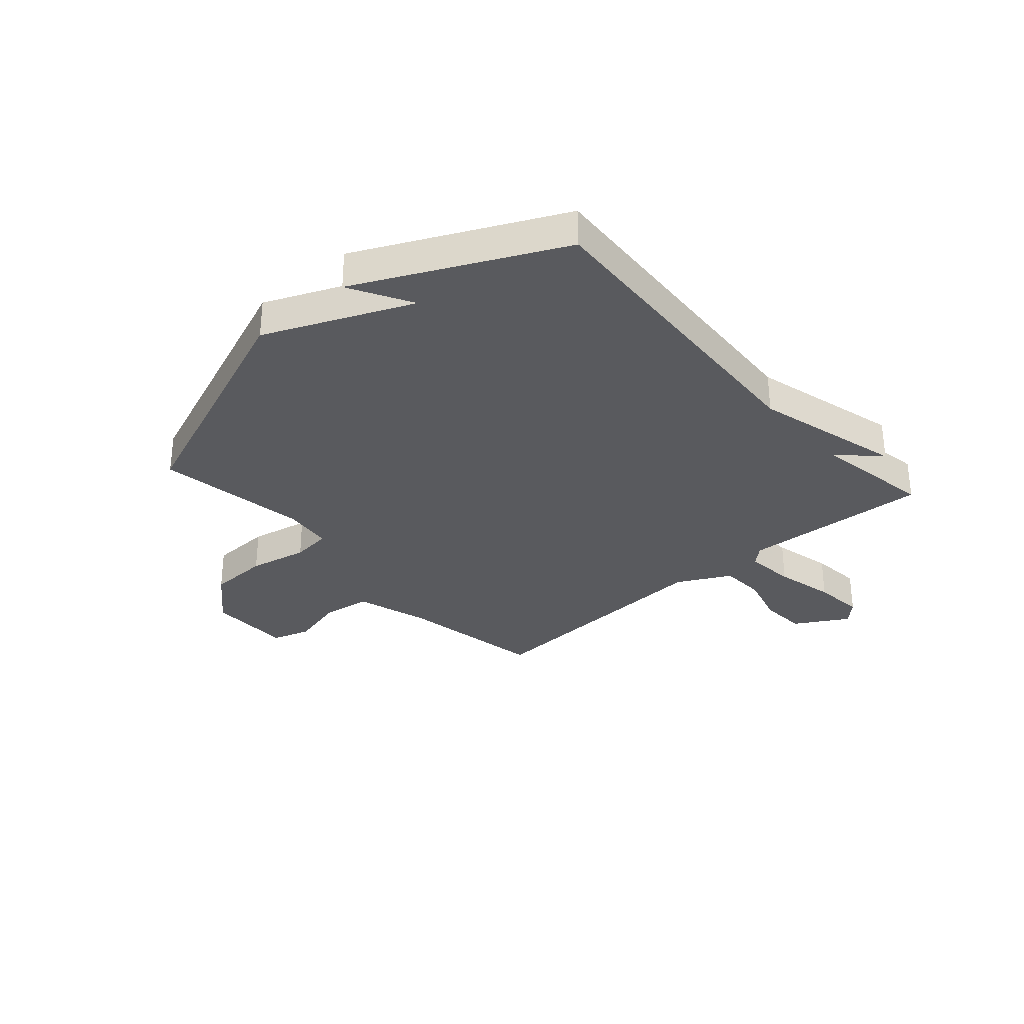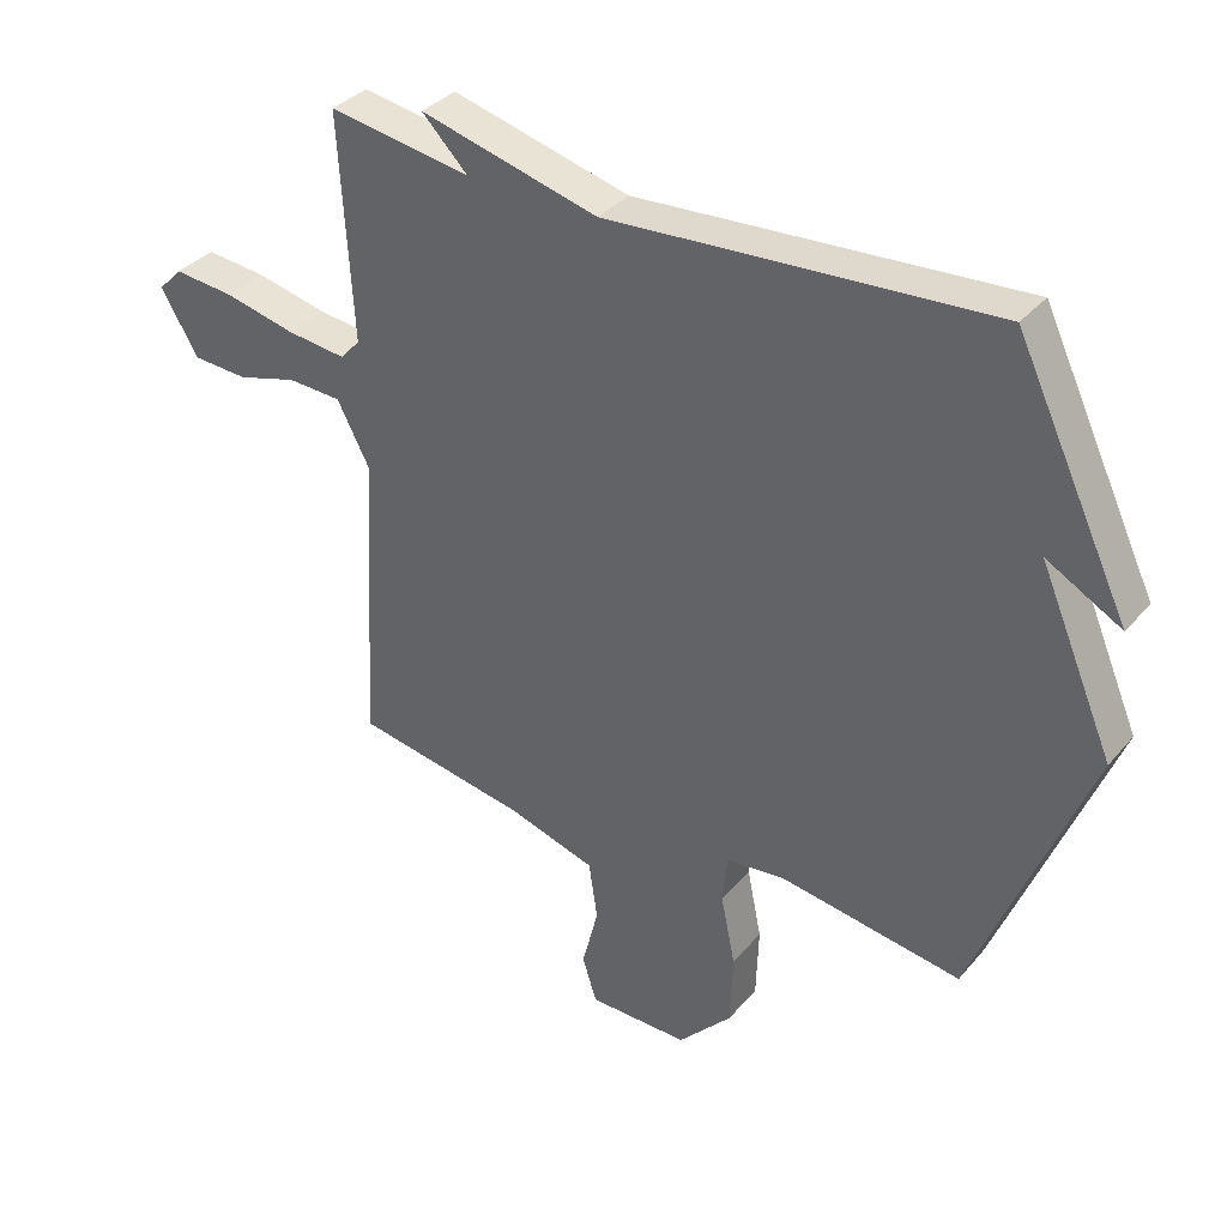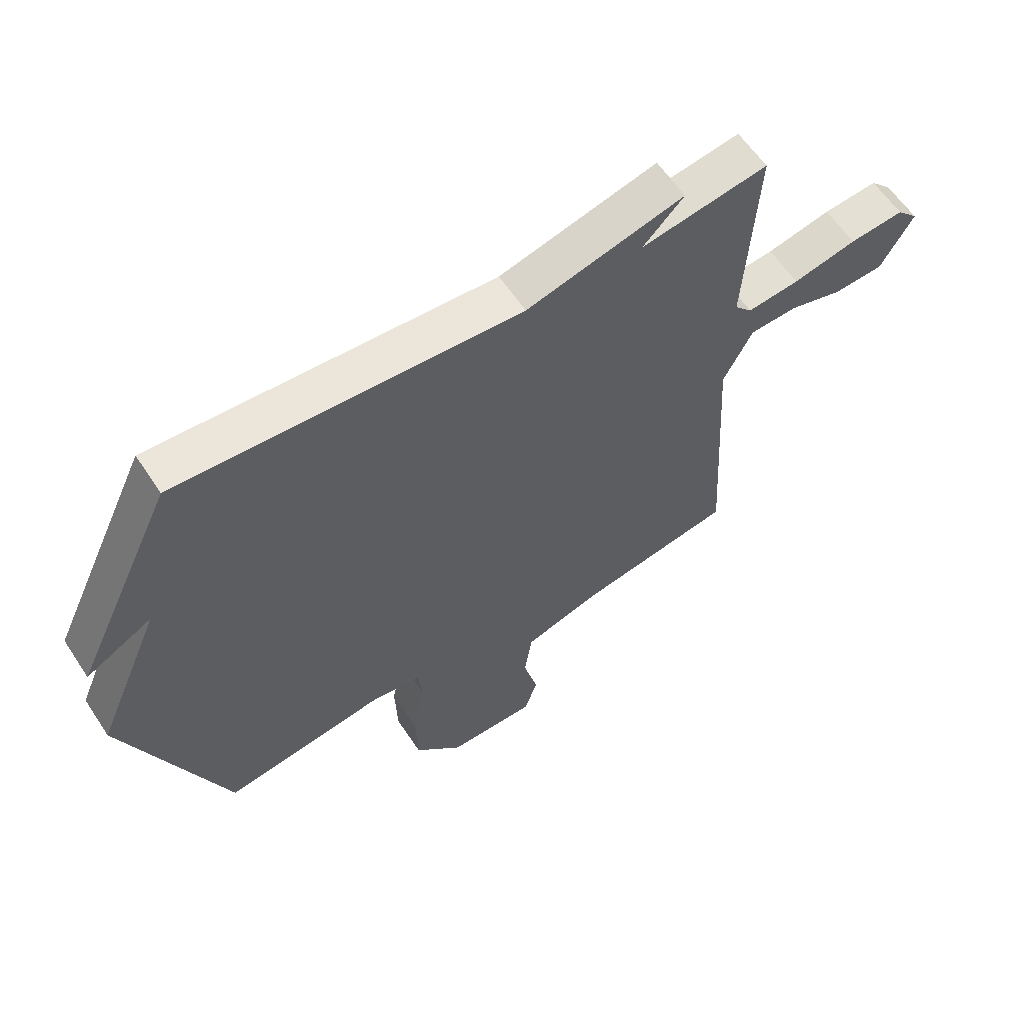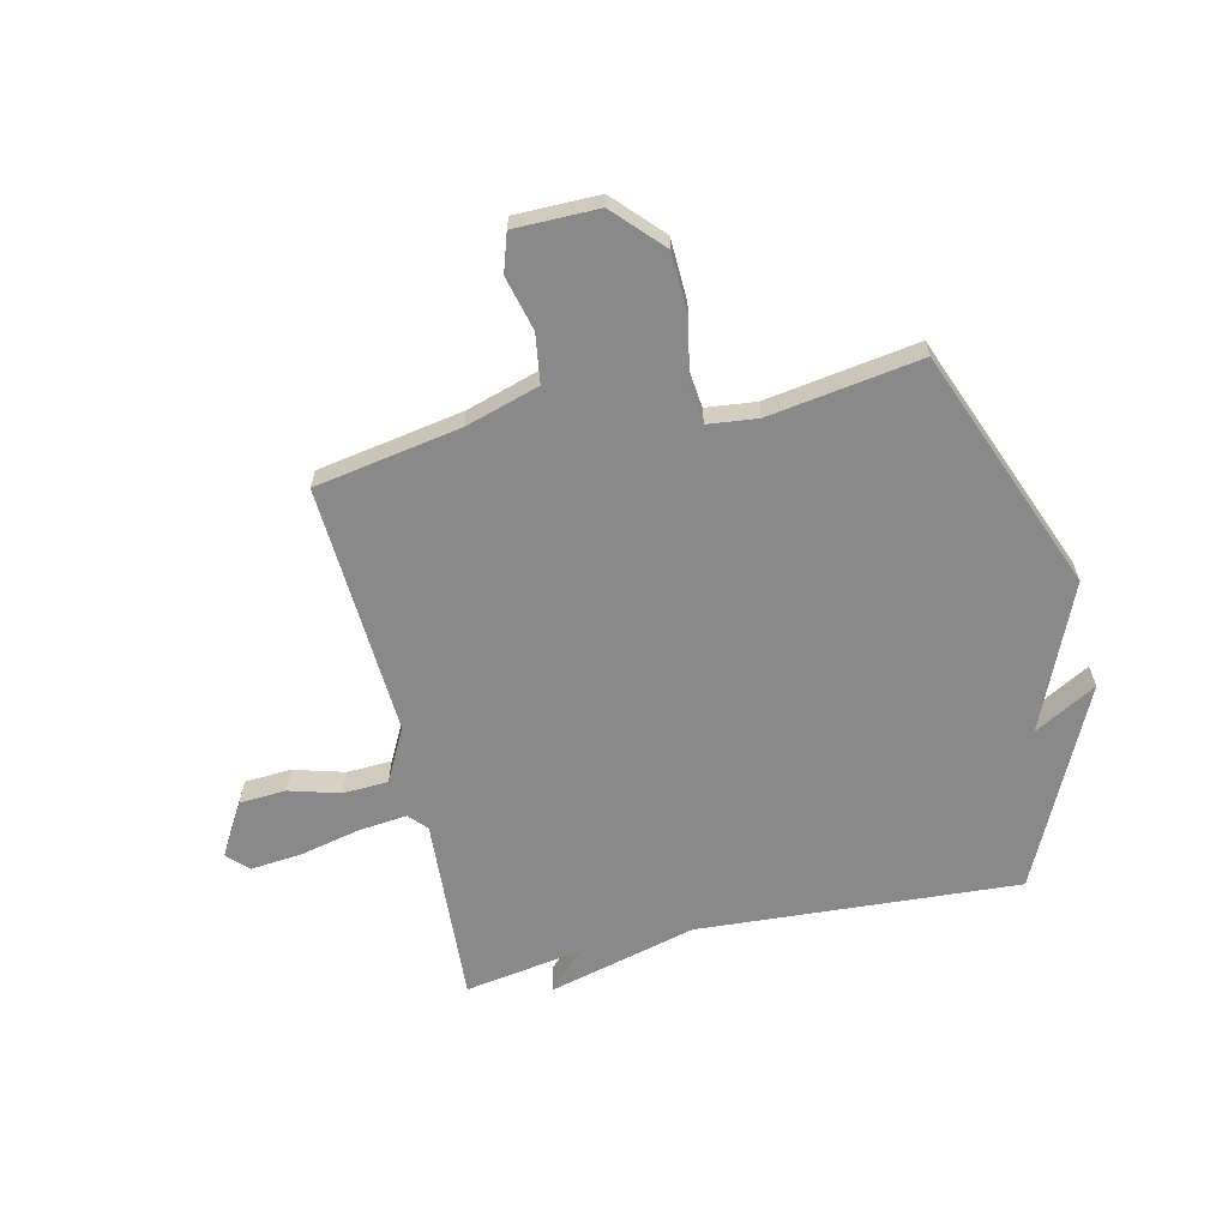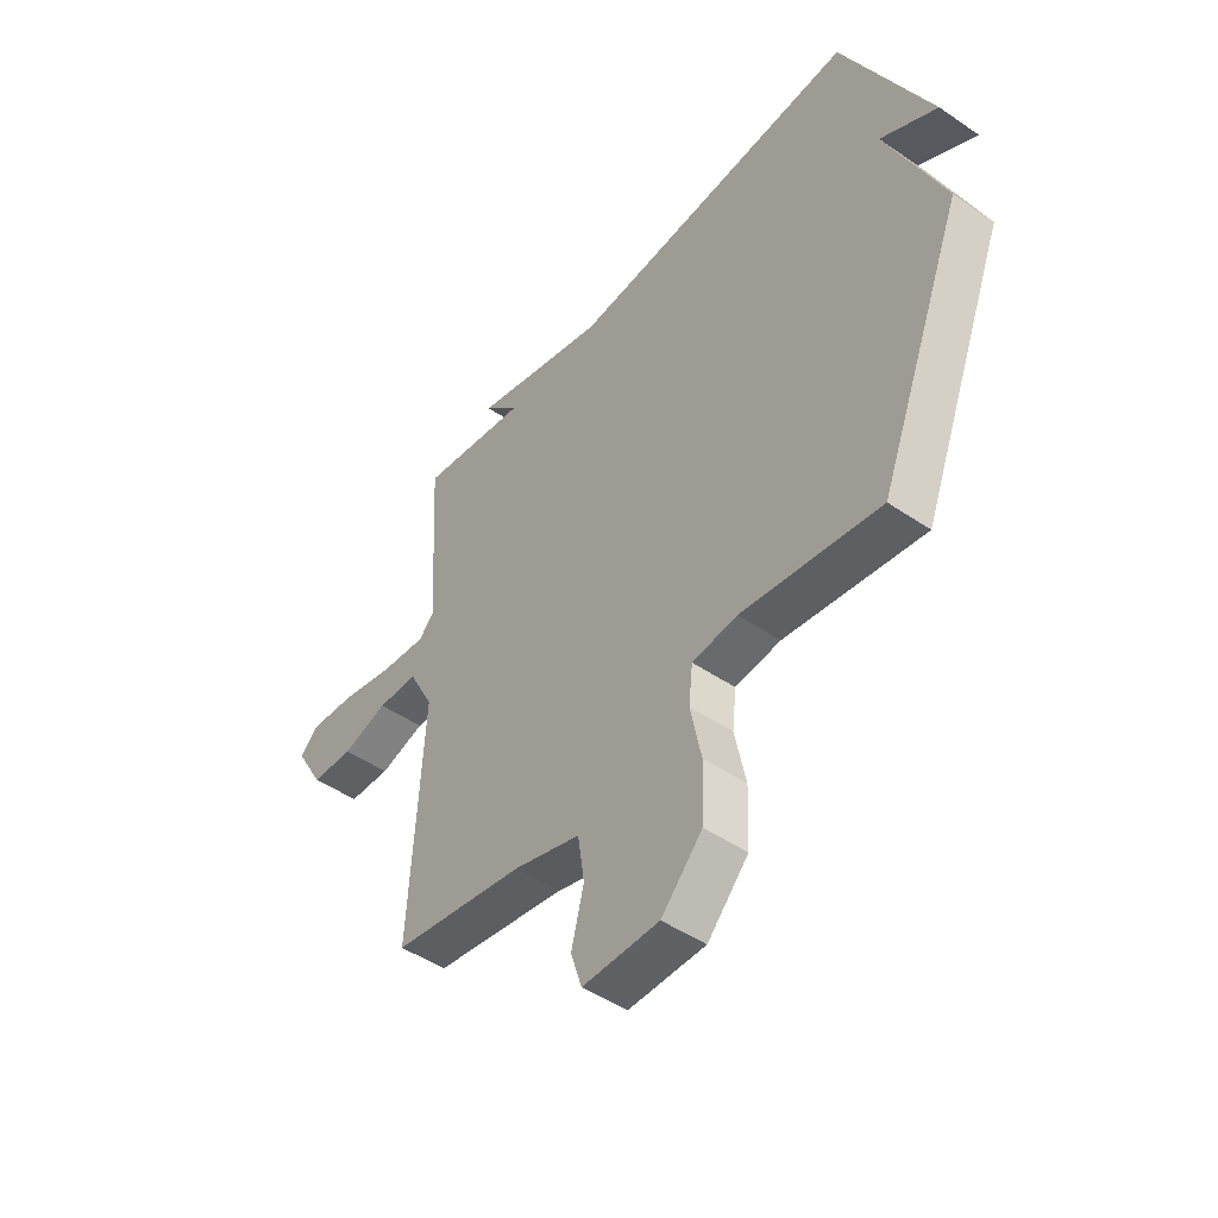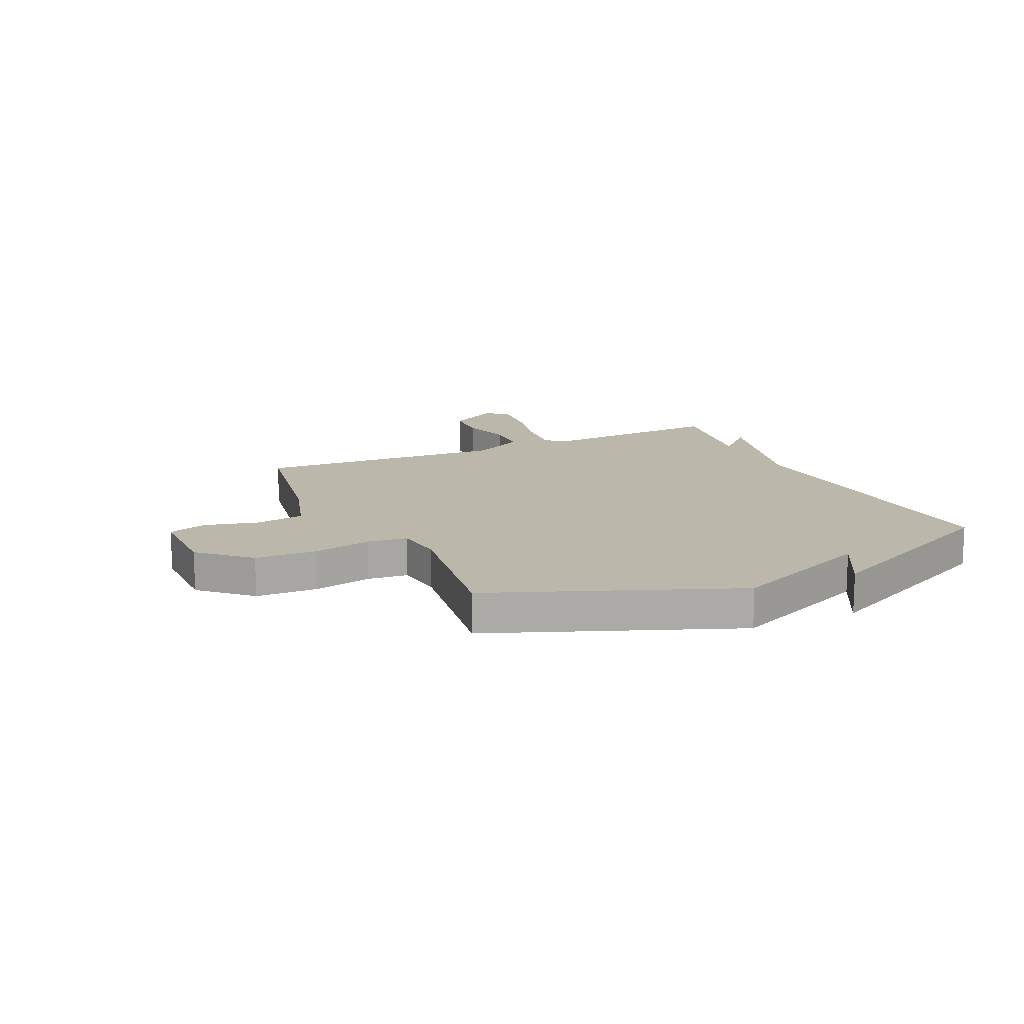
<metadata>
{"format":"obj","ext":"obj","renderer":"f3d","projection":"perspective","resolution":1024,"background":"white","views":[{"elev":-31.8,"azim":-48.6,"up":"+Y"},{"elev":35.0,"azim":-145.6,"up":"+Z"},{"elev":60.0,"azim":-33.3,"up":"+Z"},{"elev":-63.0,"azim":-167.1,"up":"+Y"},{"elev":-47.7,"azim":-127.5,"up":"+Z"},{"elev":14.4,"azim":-115.0,"up":"+Y"}]}
</metadata>
<code>
v 0.5 0.07 0.5
v 0.48 0.07 0.159
v 0.51 0.07 0.126
v 0.6 0.07 0.136
v 0.709 0.07 0.161
v 0.802 0.07 0.17
v 0.838 0.07 0.133
v 0.782 0.07 0.037
v 0.697 0.07 0.032
v 0.605 0.07 0.058
v 0.523 0.07 0.054
v 0.473 0.07 -0.042
v 0.5 0.07 -0.5
v 0.235 0.07 -0.547
v 0.101 0.07 -0.588
v 0.088 0.07 -0.677
v 0.113 0.07 -0.775
v 0.091 0.07 -0.844
v -0.062 0.07 -0.845
v -0.144 0.07 -0.758
v -0.148 0.07 -0.647
v -0.126 0.07 -0.54
v -0.134 0.07 -0.467
v -0.224 0.07 -0.457
v -0.5 0.07 -0.5
v -0.673 0.07 -0.062
v -0.56 0.07 0.201
v -0.673 0.07 0.138
v -0.5 0.07 0.5
v 0.083 0.07 0.464
v 0.353 0.07 0.535
v 0.283 0.07 0.464
v 0.5 0 0.5
v 0.48 0 0.159
v 0.51 0 0.126
v 0.6 0 0.136
v 0.709 0 0.161
v 0.802 0 0.17
v 0.838 0 0.133
v 0.782 0 0.037
v 0.697 0 0.032
v 0.605 0 0.058
v 0.523 0 0.054
v 0.473 0 -0.042
v 0.5 0 -0.5
v 0.235 0 -0.547
v 0.101 0 -0.588
v 0.088 0 -0.677
v 0.113 0 -0.775
v 0.091 0 -0.844
v -0.062 0 -0.845
v -0.144 0 -0.758
v -0.148 0 -0.647
v -0.126 0 -0.54
v -0.134 0 -0.467
v -0.224 0 -0.457
v -0.5 0 -0.5
v -0.673 0 -0.062
v -0.56 0 0.201
v -0.673 0 0.138
v -0.5 0 0.5
v 0.083 0 0.464
v 0.353 0 0.535
v 0.283 0 0.464
f 30 31 32
f 27 28 29
f 27 29 30
f 27 30 32
f 26 27 32
f 25 26 32
f 24 25 32
f 20 21 22
f 19 20 22
f 18 19 22
f 17 18 22
f 16 17 22
f 15 16 22 23
f 14 15 23
f 12 13 14 23
f 23 24 32
f 12 23 32
f 11 12 32
f 8 9 10
f 7 8 10
f 6 7 10
f 5 6 10
f 4 5 10
f 3 4 10 11
f 32 1 2
f 11 32 2
f 2 3 11
f 64 63 62
f 61 60 59
f 62 61 59
f 64 62 59
f 64 59 58
f 64 58 57
f 64 57 56
f 54 53 52
f 54 52 51
f 54 51 50
f 54 50 49
f 54 49 48
f 55 54 48 47
f 55 47 46
f 55 46 45 44
f 64 56 55
f 64 55 44
f 64 44 43
f 42 41 40
f 42 40 39
f 42 39 38
f 42 38 37
f 42 37 36
f 43 42 36 35
f 34 33 64
f 34 64 43
f 43 35 34
f 1 33 34 2
f 2 34 35 3
f 3 35 36 4
f 4 36 37 5
f 5 37 38 6
f 6 38 39 7
f 7 39 40 8
f 8 40 41 9
f 9 41 42 10
f 10 42 43 11
f 11 43 44 12
f 12 44 45 13
f 13 45 46 14
f 14 46 47 15
f 15 47 48 16
f 16 48 49 17
f 17 49 50 18
f 18 50 51 19
f 19 51 52 20
f 20 52 53 21
f 21 53 54 22
f 22 54 55 23
f 23 55 56 24
f 24 56 57 25
f 25 57 58 26
f 26 58 59 27
f 27 59 60 28
f 28 60 61 29
f 29 61 62 30
f 30 62 63 31
f 31 63 64 32
f 32 64 33 1

</code>
